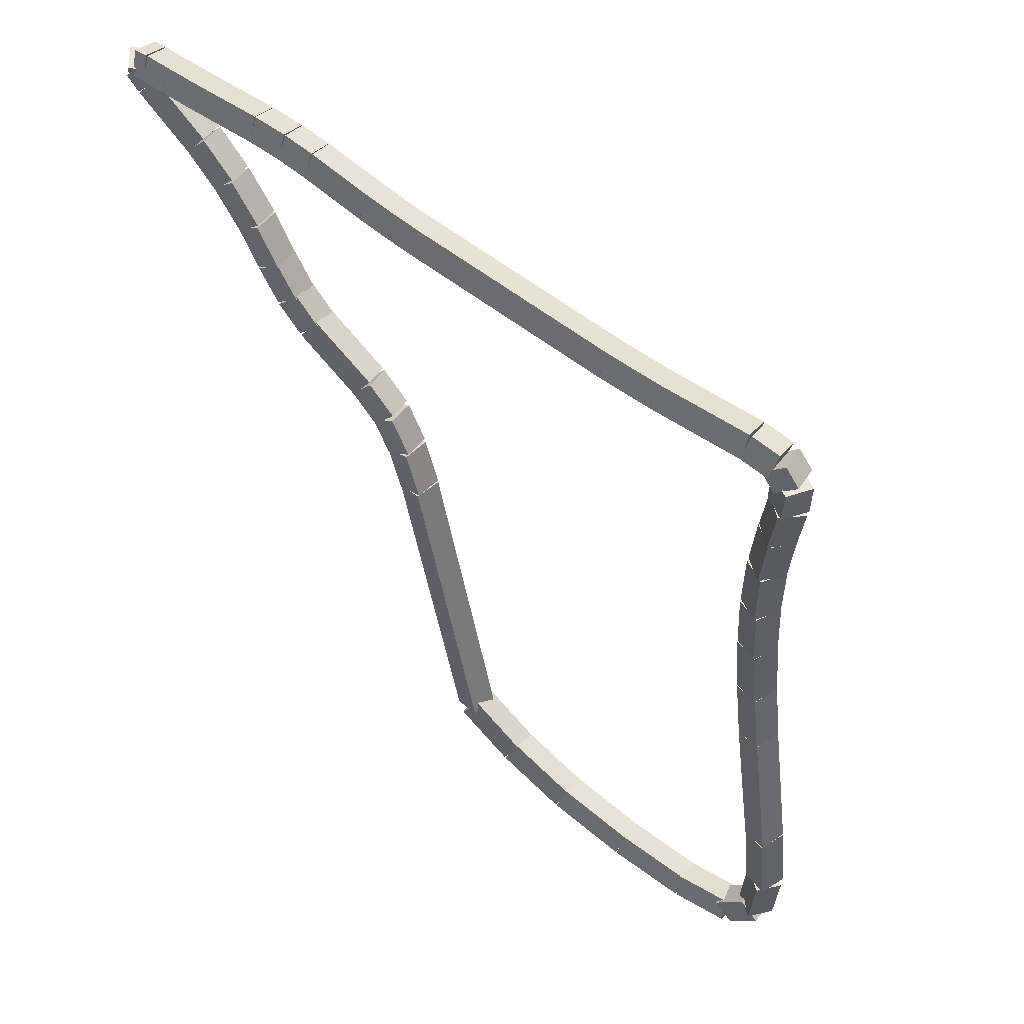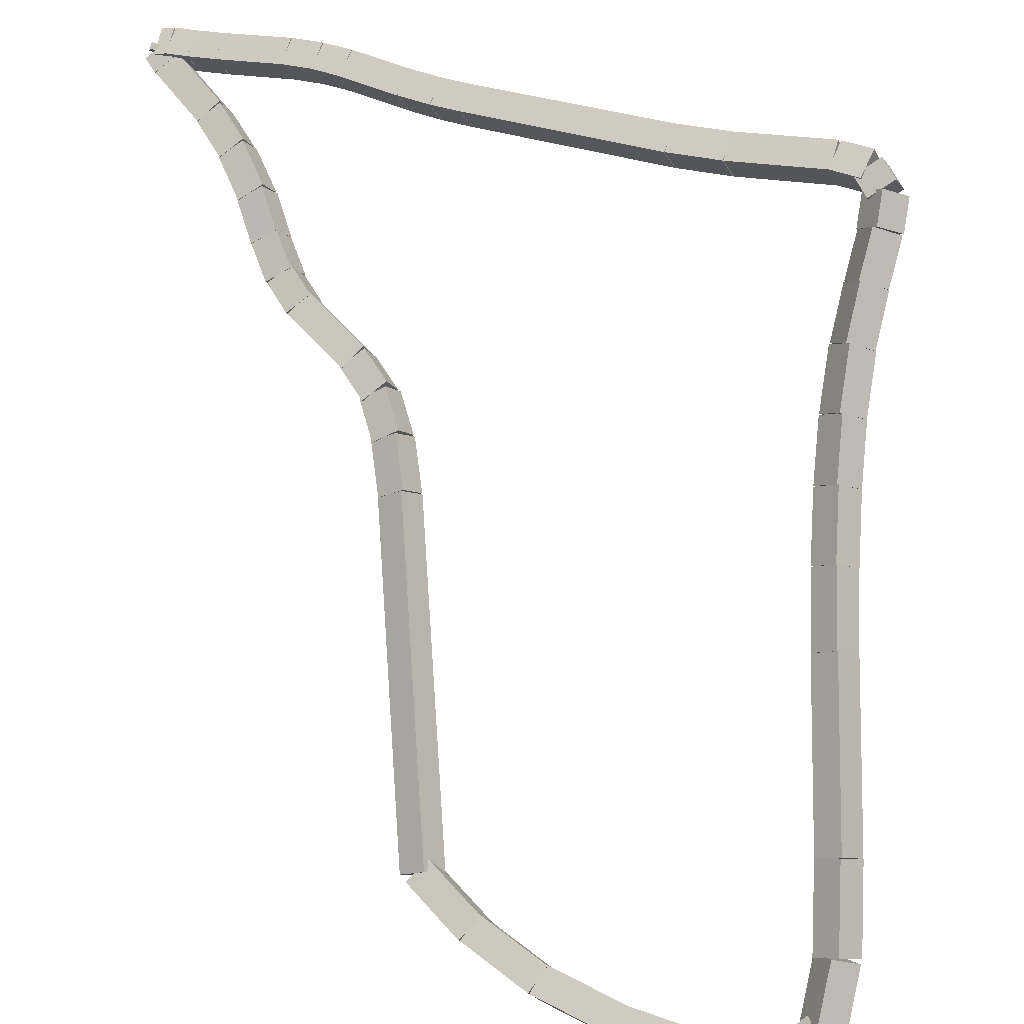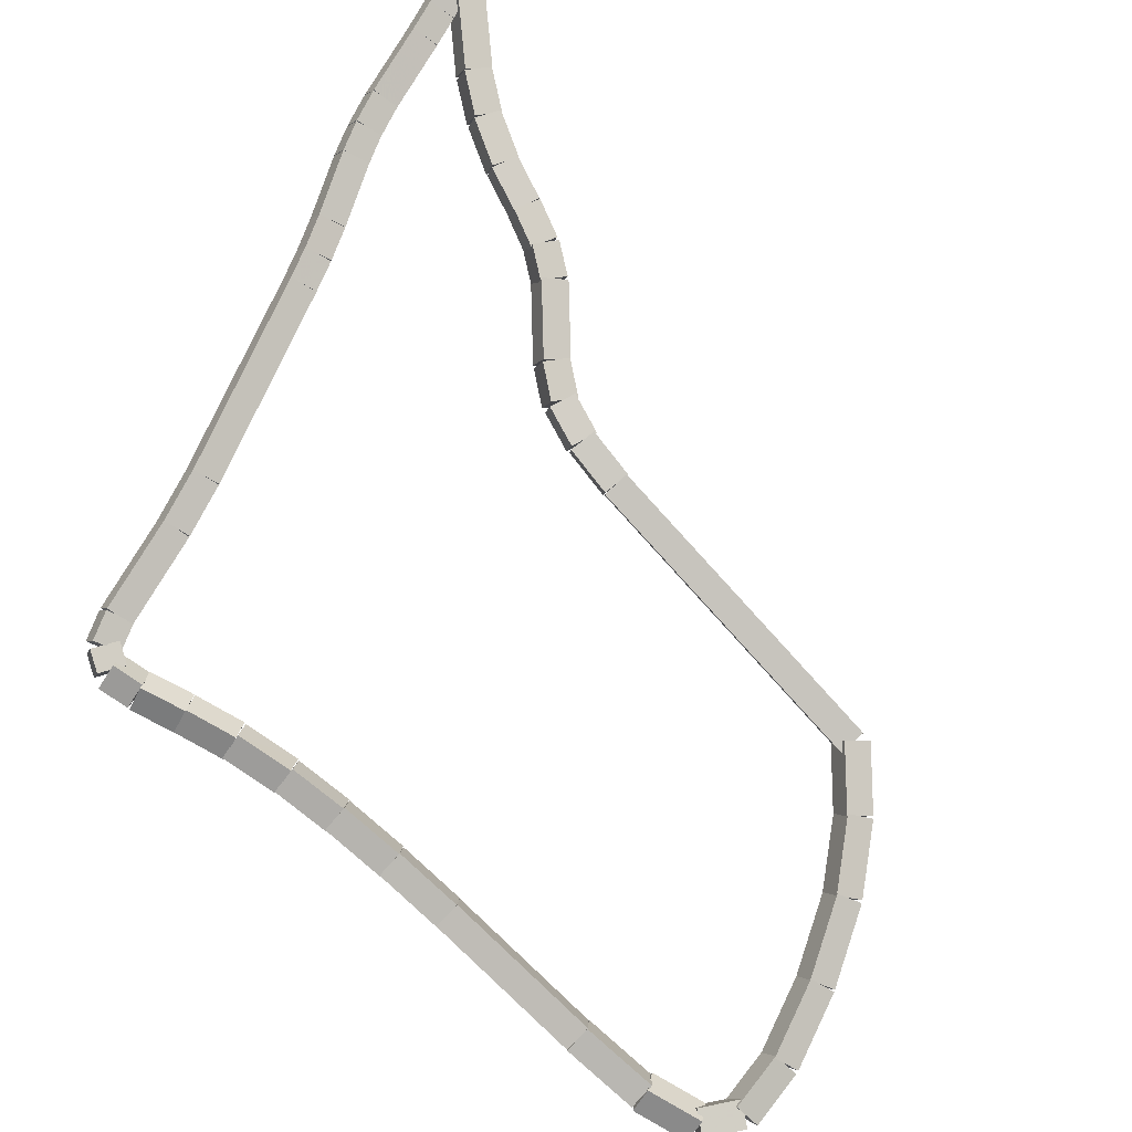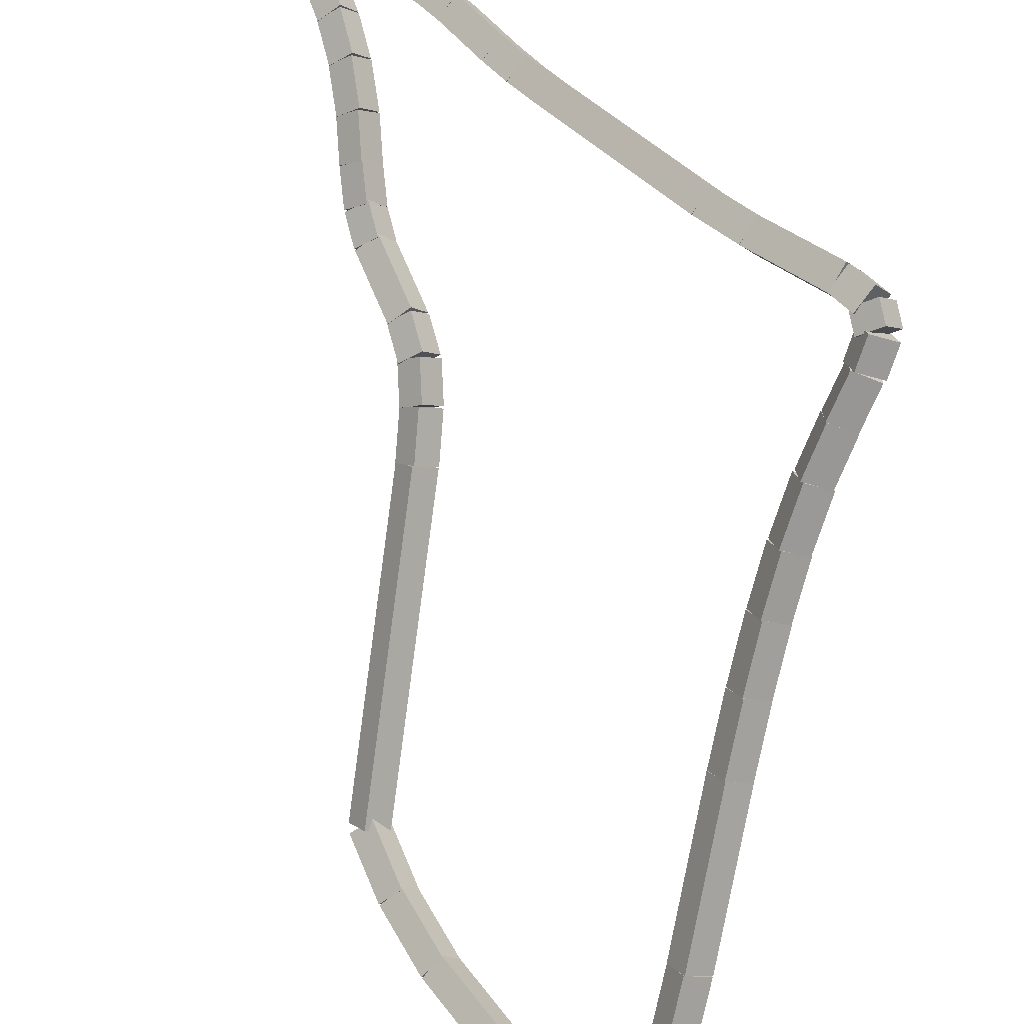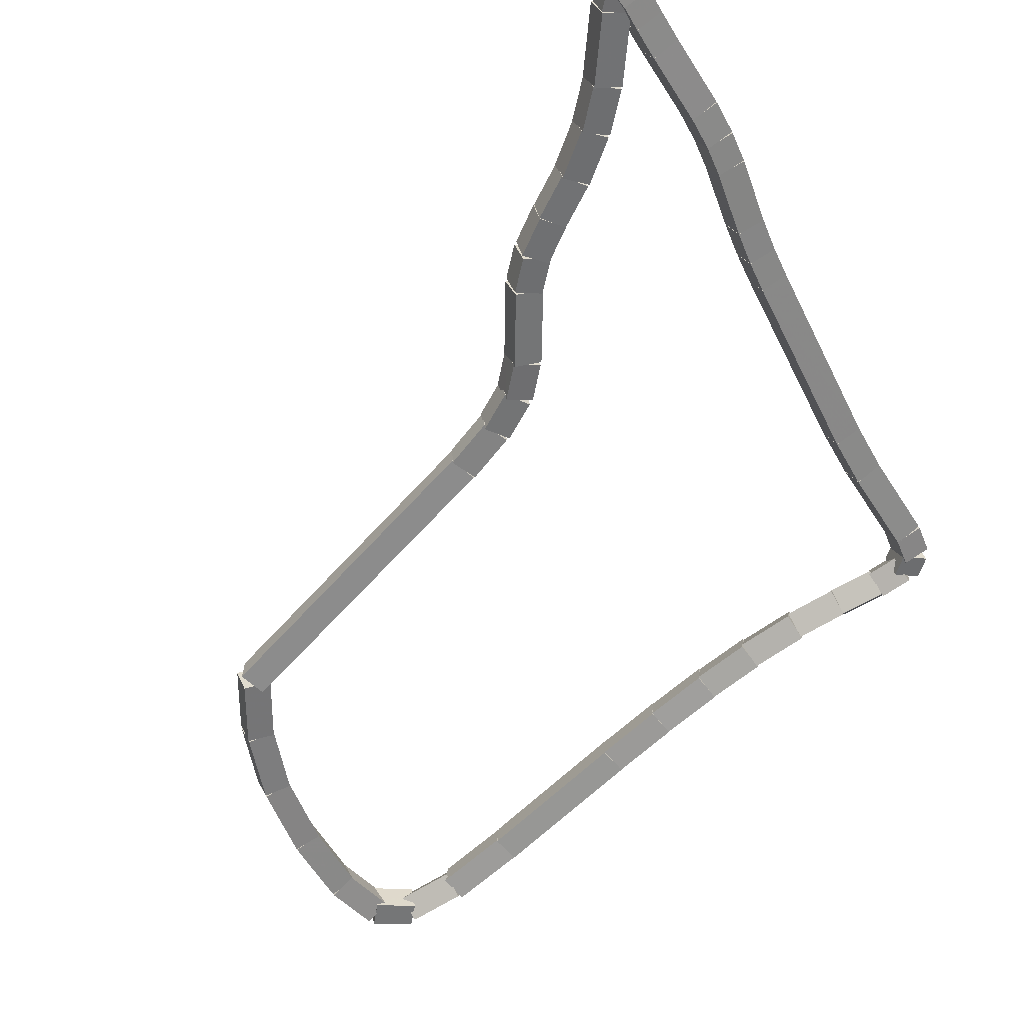
<metadata>
{"format":"obj","ext":"obj","renderer":"f3d","projection":"perspective","resolution":1024,"background":"white","views":[{"elev":-11.1,"azim":10.0,"up":"+Y"},{"elev":25.9,"azim":-3.6,"up":"+Z"},{"elev":37.3,"azim":121.2,"up":"+Y"},{"elev":42.8,"azim":15.8,"up":"+Z"},{"elev":-11.4,"azim":-57.8,"up":"+Y"}]}
</metadata>
<code>
g name
v 40.43 30.97 0.2982
v 40.33 30.78 0.4827
v 40.13 30.71 0.2982
v 40.23 30.9 0.1137
v 40 31.47 0.5751
v 39.9 31.28 0.7596
v 39.7 31.21 0.5751
v 39.8 31.4 0.3907
f 1 2 3 4
f 6 2 1 5
f 5 1 4 8
f 6 5 8 7
f 8 4 3 7
f 7 3 2 6
g name
v 40.97 30.46 0.1065
v 40.87 30.28 0.3004
v 40.69 30.17 0.1065
v 40.8 30.35 -0.08743
v 40.42 30.98 0.2982
v 40.32 30.8 0.4921
v 40.14 30.69 0.2982
v 40.25 30.87 0.1043
f 9 10 11 12
f 14 10 9 13
f 13 9 12 16
f 14 13 16 15
f 16 12 11 15
f 15 11 10 14
g name
v 41.62 29.94 0.02129
v 41.52 29.77 0.2203
v 41.38 29.62 0.02129
v 41.48 29.79 -0.1777
v 40.96 30.47 0.1065
v 40.85 30.3 0.3055
v 40.71 30.16 0.1065
v 40.82 30.33 -0.09252
f 17 18 19 20
f 22 18 17 21
f 21 17 20 24
f 22 21 24 23
f 24 20 19 23
f 23 19 18 22
g name
v 42.28 29.48 0.03052
v 42.17 29.32 0.2305
v 42.05 29.15 0.03052
v 42.17 29.31 -0.1695
v 41.61 29.95 0.02129
v 41.5 29.78 0.2213
v 41.39 29.62 0.02129
v 41.5 29.78 -0.1787
f 25 26 27 28
f 30 26 25 29
f 29 25 28 32
f 30 29 32 31
f 32 28 27 31
f 31 27 26 30
g name
v 42.78 29.21 0.1527
v 42.65 29.06 0.3485
v 42.59 28.86 0.1527
v 42.72 29.02 -0.04315
v 42.26 29.49 0.03052
v 42.13 29.34 0.2264
v 42.07 29.14 0.03052
v 42.2 29.3 -0.1653
f 33 34 35 36
f 38 34 33 37
f 37 33 36 40
f 38 37 40 39
f 40 36 35 39
f 39 35 34 38
g name
v 43 29.23 0.4581
v 42.86 29.03 0.601
v 42.99 28.83 0.4581
v 43.14 29.03 0.3151
v 42.69 29.24 0.1527
v 42.55 29.04 0.2956
v 42.68 28.84 0.1527
v 42.83 29.03 0.009725
f 41 42 43 44
f 46 42 41 45
f 45 41 44 48
f 46 45 48 47
f 48 44 43 47
f 47 43 42 46
g name
v 42.96 29.39 0.9662
v 43.05 29.14 1.067
v 43.31 29.2 0.9662
v 43.21 29.45 0.8655
v 42.82 29.12 0.4581
v 42.92 28.88 0.5588
v 43.17 28.94 0.4581
v 43.08 29.18 0.3574
f 49 50 51 52
f 54 50 49 53
f 53 49 52 56
f 54 53 56 55
f 56 52 51 55
f 55 51 50 54
g name
v 42.99 29.75 1.636
v 43.17 29.56 1.746
v 43.38 29.71 1.636
v 43.21 29.9 1.526
v 42.94 29.32 0.9662
v 43.11 29.13 1.076
v 43.33 29.27 0.9662
v 43.15 29.46 0.8564
f 57 58 59 60
f 62 58 57 61
f 61 57 60 64
f 62 61 64 63
f 64 60 59 63
f 63 59 58 62
g name
v 43.04 30.68 3.017
v 43.23 30.5 3.129
v 43.44 30.66 3.017
v 43.25 30.83 2.905
v 42.99 29.74 1.636
v 43.18 29.57 1.748
v 43.39 29.72 1.636
v 43.2 29.9 1.523
f 65 66 67 68
f 70 66 65 69
f 69 65 68 72
f 70 69 72 71
f 72 68 67 71
f 71 67 66 70
g name
v 43.08 31.08 3.609
v 43.26 30.89 3.72
v 43.48 31.04 3.609
v 43.29 31.23 3.498
v 43.04 30.69 3.017
v 43.23 30.5 3.128
v 43.44 30.65 3.017
v 43.26 30.83 2.906
f 73 74 75 76
f 78 74 73 77
f 77 73 76 80
f 78 77 80 79
f 80 76 75 79
f 79 75 74 78
g name
v 43.13 31.44 4.163
v 43.31 31.25 4.272
v 43.53 31.39 4.163
v 43.36 31.58 4.055
v 43.08 31.09 3.609
v 43.25 30.89 3.718
v 43.48 31.03 3.609
v 43.3 31.23 3.5
f 81 82 83 84
f 86 82 81 85
f 85 81 84 88
f 86 85 88 87
f 88 84 83 87
f 87 83 82 86
g name
v 43.21 31.77 4.667
v 43.36 31.56 4.773
v 43.6 31.68 4.667
v 43.44 31.89 4.561
v 43.14 31.46 4.163
v 43.29 31.25 4.269
v 43.53 31.37 4.163
v 43.37 31.58 4.057
f 89 90 91 92
f 94 90 89 93
f 93 89 92 96
f 94 93 96 95
f 96 92 91 95
f 95 91 90 94
g name
v 43.32 32.07 5.17
v 43.45 31.84 5.273
v 43.69 31.93 5.17
v 43.56 32.16 5.068
v 43.21 31.79 4.667
v 43.34 31.56 4.77
v 43.59 31.65 4.667
v 43.46 31.88 4.564
f 97 98 99 100
f 102 98 97 101
f 101 97 100 104
f 102 101 104 103
f 104 100 99 103
f 103 99 98 102
g name
v 43.46 32.33 5.624
v 43.55 32.08 5.724
v 43.81 32.13 5.624
v 43.72 32.38 5.523
v 43.33 32.1 5.17
v 43.42 31.85 5.271
v 43.68 31.9 5.17
v 43.59 32.15 5.07
f 105 106 107 108
f 110 106 105 109
f 109 105 108 112
f 110 109 112 111
f 112 108 107 111
f 111 107 106 110
g name
v 43.6 32.53 6.024
v 43.67 32.28 6.124
v 43.93 32.32 6.024
v 43.86 32.57 5.924
v 43.47 32.34 5.624
v 43.54 32.09 5.724
v 43.8 32.12 5.624
v 43.73 32.38 5.523
f 113 114 115 116
f 118 114 113 117
f 117 113 116 120
f 118 117 120 119
f 120 116 115 119
f 119 115 114 118
g name
v 43.64 32.65 6.299
v 43.76 32.42 6.402
v 44.01 32.51 6.299
v 43.88 32.74 6.197
v 43.58 32.5 6.024
v 43.7 32.27 6.126
v 43.95 32.35 6.024
v 43.83 32.59 5.922
f 121 122 123 124
f 126 122 121 125
f 125 121 124 128
f 126 125 128 127
f 128 124 123 127
f 127 123 122 126
g name
v 43.55 32.65 6.439
v 43.79 32.64 6.601
v 43.9 32.84 6.439
v 43.67 32.85 6.278
v 43.65 32.48 6.299
v 43.88 32.48 6.461
v 44 32.68 6.299
v 43.76 32.68 6.138
f 129 130 131 132
f 134 130 129 133
f 133 129 132 136
f 134 133 136 135
f 136 132 131 135
f 135 131 130 134
g name
v 43.36 32.77 6.457
v 43.49 32.92 6.657
v 43.6 33.09 6.457
v 43.47 32.94 6.258
v 43.61 32.59 6.439
v 43.74 32.74 6.639
v 43.85 32.9 6.439
v 43.72 32.75 6.24
f 137 138 139 140
f 142 138 137 141
f 141 137 140 144
f 142 141 144 143
f 144 140 139 143
f 143 139 138 142
g name
v 42.55 33.28 6.377
v 42.65 33.46 6.576
v 42.77 33.62 6.377
v 42.68 33.44 6.177
v 43.37 32.76 6.457
v 43.47 32.94 6.657
v 43.59 33.1 6.457
v 43.5 32.92 6.258
f 145 146 147 148
f 150 146 145 149
f 149 145 148 152
f 150 149 152 151
f 152 148 147 151
f 151 147 146 150
g name
v 42.09 33.6 6.357
v 42.2 33.77 6.557
v 42.31 33.93 6.357
v 42.21 33.76 6.157
v 42.55 33.29 6.377
v 42.66 33.46 6.577
v 42.77 33.62 6.377
v 42.67 33.45 6.177
f 153 154 155 156
f 158 154 153 157
f 157 153 156 160
f 158 157 160 159
f 160 156 155 159
f 159 155 154 158
g name
v 40.39 34.81 6.37
v 40.51 34.97 6.57
v 40.62 35.14 6.37
v 40.5 34.97 6.17
v 42.09 33.6 6.357
v 42.2 33.76 6.557
v 42.32 33.93 6.357
v 42.2 33.77 6.157
f 161 162 163 164
f 166 162 161 165
f 165 161 164 168
f 166 165 168 167
f 168 164 163 167
f 167 163 162 166
g name
v 40.12 35.01 6.378
v 40.24 35.17 6.578
v 40.36 35.33 6.378
v 40.23 35.17 6.178
v 40.39 34.81 6.37
v 40.51 34.97 6.57
v 40.62 35.14 6.37
v 40.5 34.98 6.17
f 169 170 171 172
f 174 170 169 173
f 173 169 172 176
f 174 173 176 175
f 176 172 171 175
f 175 171 170 174
g name
v 39.83 35.23 6.401
v 39.97 35.38 6.601
v 40.08 35.54 6.401
v 39.95 35.39 6.202
v 40.12 35.01 6.378
v 40.25 35.16 6.578
v 40.36 35.33 6.378
v 40.23 35.18 6.179
f 177 178 179 180
f 182 178 177 181
f 181 177 180 184
f 182 181 184 183
f 184 180 179 183
f 183 179 178 182
g name
v 39.3 35.65 6.468
v 39.44 35.79 6.667
v 39.55 35.96 6.468
v 39.41 35.82 6.269
v 39.83 35.23 6.401
v 39.97 35.37 6.6
v 40.08 35.54 6.401
v 39.94 35.4 6.202
f 185 186 187 188
f 190 186 185 189
f 189 185 188 192
f 190 189 192 191
f 192 188 187 191
f 191 187 186 190
g name
v 39.05 35.84 6.483
v 39.18 35.99 6.683
v 39.29 36.16 6.483
v 39.16 36 6.283
v 39.31 35.65 6.468
v 39.43 35.8 6.667
v 39.55 35.97 6.468
v 39.42 35.81 6.268
f 193 194 195 196
f 198 194 193 197
f 197 193 196 200
f 198 197 200 199
f 200 196 195 199
f 199 195 194 198
g name
v 38.77 36.03 6.475
v 38.88 36.2 6.675
v 39 36.36 6.475
v 38.89 36.19 6.275
v 39.06 35.83 6.483
v 39.17 36 6.683
v 39.28 36.16 6.483
v 39.17 35.99 6.283
f 201 202 203 204
f 206 202 201 205
f 205 201 204 208
f 206 205 208 207
f 208 204 203 207
f 207 203 202 206
g name
v 38.15 36.43 6.415
v 38.24 36.61 6.615
v 38.36 36.77 6.415
v 38.27 36.59 6.216
v 38.78 36.02 6.475
v 38.87 36.2 6.674
v 38.99 36.36 6.475
v 38.9 36.18 6.275
f 209 210 211 212
f 214 210 209 213
f 213 209 212 216
f 214 213 216 215
f 216 212 211 215
f 215 211 210 214
g name
v 37.87 36.61 6.395
v 37.97 36.78 6.595
v 38.09 36.94 6.395
v 37.99 36.77 6.196
v 38.14 36.43 6.415
v 38.24 36.6 6.615
v 38.36 36.77 6.415
v 38.26 36.59 6.216
f 217 218 219 220
f 222 218 217 221
f 221 217 220 224
f 222 221 224 223
f 224 220 219 223
f 223 219 218 222
g name
v 37.66 36.75 6.386
v 37.77 36.92 6.586
v 37.89 37.08 6.386
v 37.78 36.91 6.186
v 37.87 36.61 6.395
v 37.98 36.78 6.595
v 38.09 36.94 6.395
v 37.99 36.77 6.195
f 225 226 227 228
f 230 226 225 229
f 229 225 228 232
f 230 229 232 231
f 232 228 227 231
f 231 227 226 230
g name
v 37.55 36.81 6.366
v 37.63 37 6.564
v 37.76 37.16 6.366
v 37.68 36.97 6.168
v 37.67 36.74 6.386
v 37.75 36.93 6.584
v 37.87 37.09 6.386
v 37.8 36.9 6.188
f 233 234 235 236
f 238 234 233 237
f 237 233 236 240
f 238 237 240 239
f 240 236 235 239
f 239 235 234 238
g name
v 37.77 36.82 6.311
v 37.51 36.84 6.412
v 37.49 37.1 6.311
v 37.75 37.09 6.21
v 37.8 36.85 6.366
v 37.53 36.86 6.467
v 37.51 37.13 6.366
v 37.77 37.11 6.265
f 241 242 243 244
f 246 242 241 245
f 245 241 244 248
f 246 245 248 247
f 248 244 243 247
f 247 243 242 246
g name
v 37.89 36.94 6.21
v 37.78 36.74 6.38
v 37.56 36.72 6.21
v 37.66 36.92 6.04
v 37.8 37.08 6.311
v 37.69 36.88 6.481
v 37.47 36.85 6.311
v 37.57 37.05 6.141
f 249 250 251 252
f 254 250 249 253
f 253 249 252 256
f 254 253 256 255
f 256 252 251 255
f 255 251 250 254
g name
v 38.28 36.44 5.885
v 38.18 36.24 6.064
v 37.97 36.19 5.885
v 38.07 36.39 5.706
v 37.88 36.95 6.21
v 37.78 36.76 6.389
v 37.56 36.71 6.21
v 37.67 36.9 6.031
f 257 258 259 260
f 262 258 257 261
f 261 257 260 264
f 262 261 264 263
f 264 260 259 263
f 263 259 258 262
g name
v 38.51 36.1 5.635
v 38.4 35.9 5.804
v 38.17 35.88 5.635
v 38.28 36.08 5.466
v 38.29 36.42 5.885
v 38.18 36.23 6.054
v 37.96 36.21 5.885
v 38.06 36.4 5.716
f 265 266 267 268
f 270 266 265 269
f 269 265 268 272
f 270 269 272 271
f 272 268 267 271
f 271 267 266 270
g name
v 38.7 35.73 5.321
v 38.57 35.53 5.477
v 38.34 35.55 5.321
v 38.46 35.75 5.165
v 38.52 36.08 5.635
v 38.4 35.87 5.791
v 38.16 35.89 5.635
v 38.28 36.1 5.479
f 273 274 275 276
f 278 274 273 277
f 277 273 276 280
f 278 277 280 279
f 280 276 275 279
f 279 275 274 278
g name
v 38.83 35.4 4.998
v 38.69 35.19 5.143
v 38.45 35.25 4.998
v 38.59 35.45 4.854
v 38.7 35.71 5.321
v 38.57 35.51 5.465
v 38.33 35.57 5.321
v 38.47 35.77 5.176
f 281 282 283 284
f 286 282 281 285
f 285 281 284 288
f 286 285 288 287
f 288 284 283 287
f 287 283 282 286
g name
v 38.95 35.12 4.726
v 38.82 34.92 4.876
v 38.58 34.96 4.726
v 38.71 35.16 4.577
v 38.82 35.4 4.998
v 38.69 35.2 5.148
v 38.46 35.24 4.998
v 38.59 35.44 4.848
f 289 290 291 292
f 294 290 289 293
f 293 289 292 296
f 294 293 296 295
f 296 292 291 295
f 295 291 290 294
g name
v 39.1 34.89 4.529
v 38.99 34.69 4.697
v 38.77 34.67 4.529
v 38.87 34.87 4.36
v 38.93 35.15 4.726
v 38.82 34.95 4.895
v 38.6 34.93 4.726
v 38.71 35.13 4.558
f 297 298 299 300
f 302 298 297 301
f 301 297 300 304
f 302 301 304 303
f 304 300 299 303
f 303 299 298 302
g name
v 39.57 34.35 4.213
v 39.46 34.16 4.396
v 39.26 34.09 4.213
v 39.36 34.28 4.029
v 39.09 34.91 4.529
v 38.98 34.72 4.713
v 38.78 34.65 4.529
v 38.88 34.84 4.345
f 305 306 307 308
f 310 306 305 309
f 309 305 308 312
f 310 309 312 311
f 312 308 307 311
f 311 307 306 310
g name
v 39.77 34.05 4.004
v 39.66 33.85 4.174
v 39.44 33.83 4.004
v 39.55 34.02 3.833
v 39.58 34.33 4.213
v 39.47 34.13 4.383
v 39.25 34.11 4.213
v 39.35 34.31 4.042
f 313 314 315 316
f 318 314 313 317
f 317 313 316 320
f 318 317 320 319
f 320 316 315 319
f 319 315 314 318
g name
v 39.9 33.72 3.699
v 39.75 33.52 3.841
v 39.52 33.58 3.699
v 39.66 33.78 3.557
v 39.79 34 4.004
v 39.65 33.8 4.145
v 39.42 33.87 4.004
v 39.56 34.07 3.862
f 321 322 323 324
f 326 322 321 325
f 325 321 324 328
f 326 325 328 327
f 328 324 323 327
f 327 323 322 326
g name
v 39.95 33.35 3.289
v 39.78 33.17 3.414
v 39.56 33.3 3.289
v 39.73 33.48 3.164
v 39.9 33.68 3.699
v 39.73 33.5 3.824
v 39.51 33.62 3.699
v 39.68 33.8 3.574
f 329 330 331 332
f 334 330 329 333
f 333 329 332 336
f 334 333 336 335
f 336 332 331 335
f 335 331 330 334
g name
v 40.05 31.35 0.5751
v 39.86 31.18 0.6934
v 39.65 31.33 0.5751
v 39.84 31.5 0.4569
v 39.96 33.33 3.289
v 39.76 33.16 3.407
v 39.56 33.32 3.289
v 39.75 33.49 3.171
f 337 338 339 340
f 342 338 337 341
f 341 337 340 344
f 342 341 344 343
f 344 340 339 343
f 343 339 338 342

</code>
